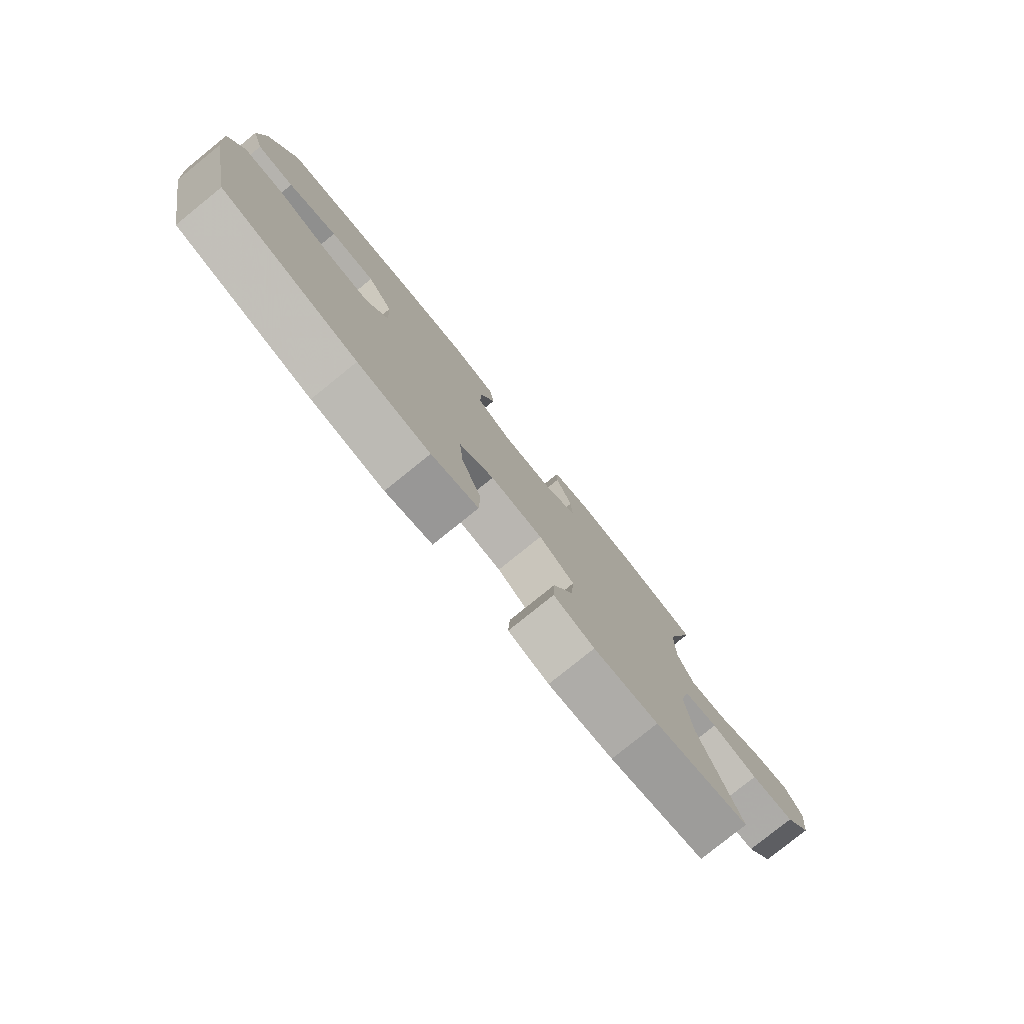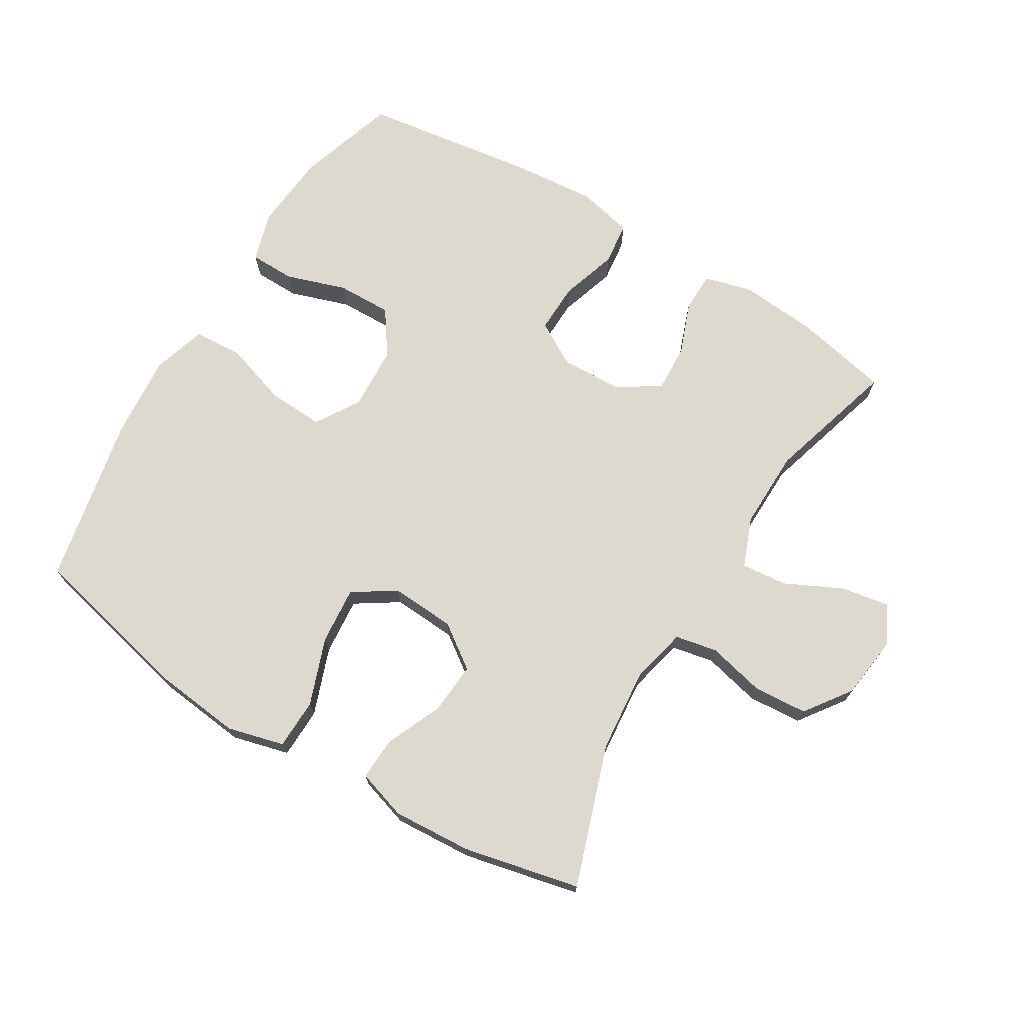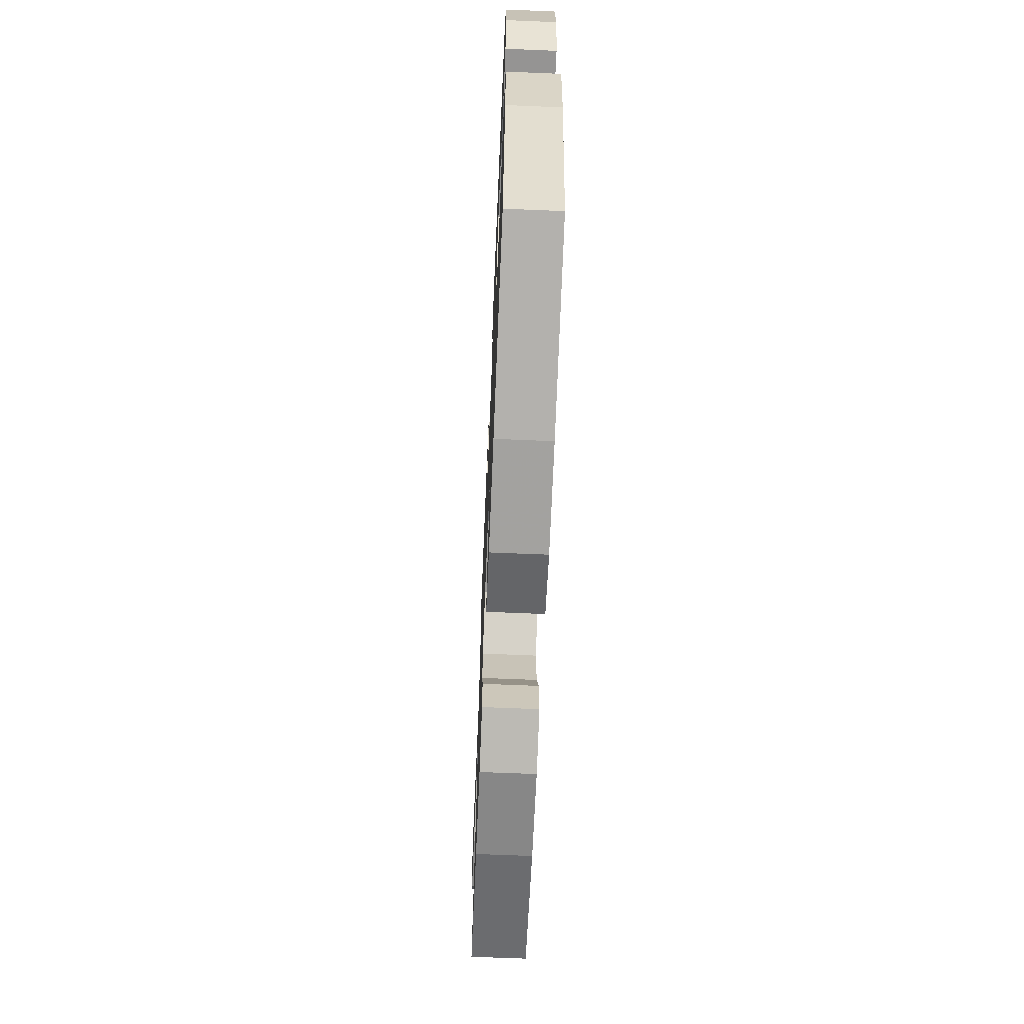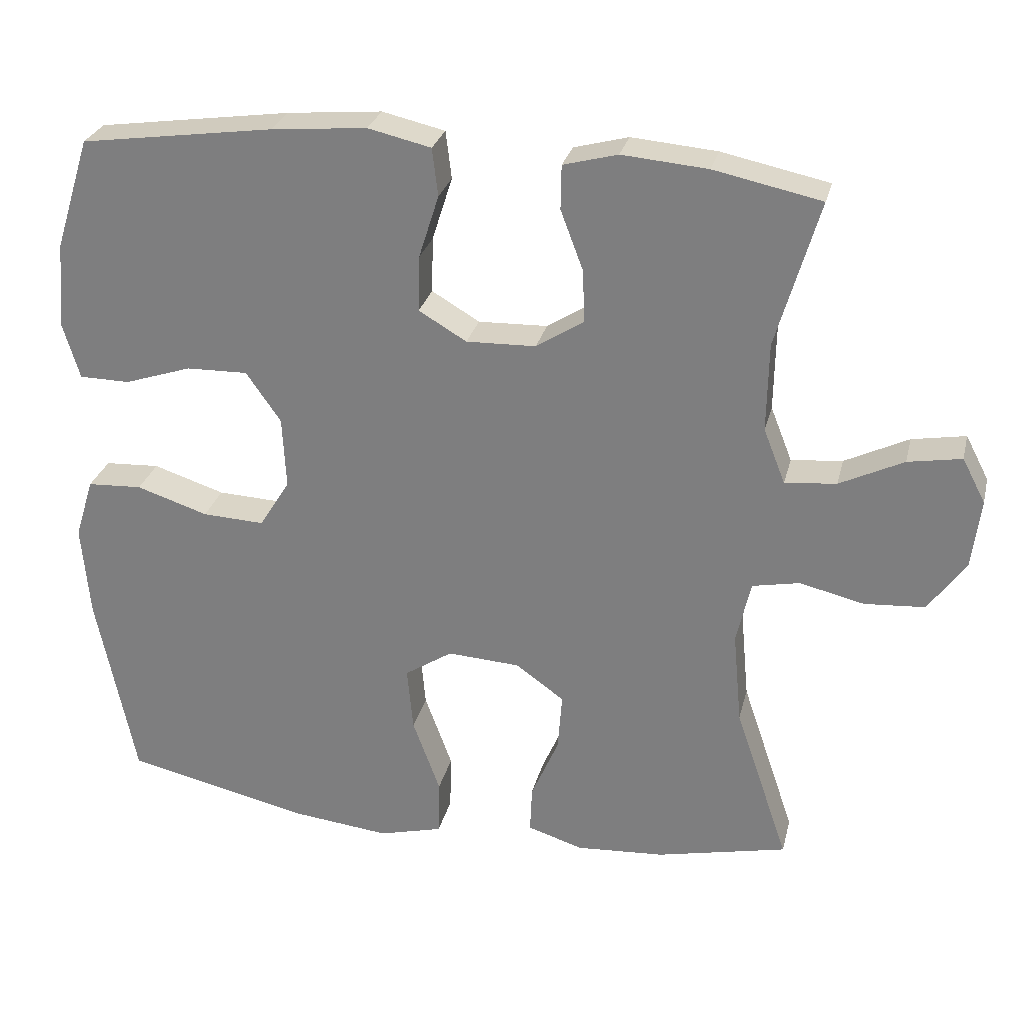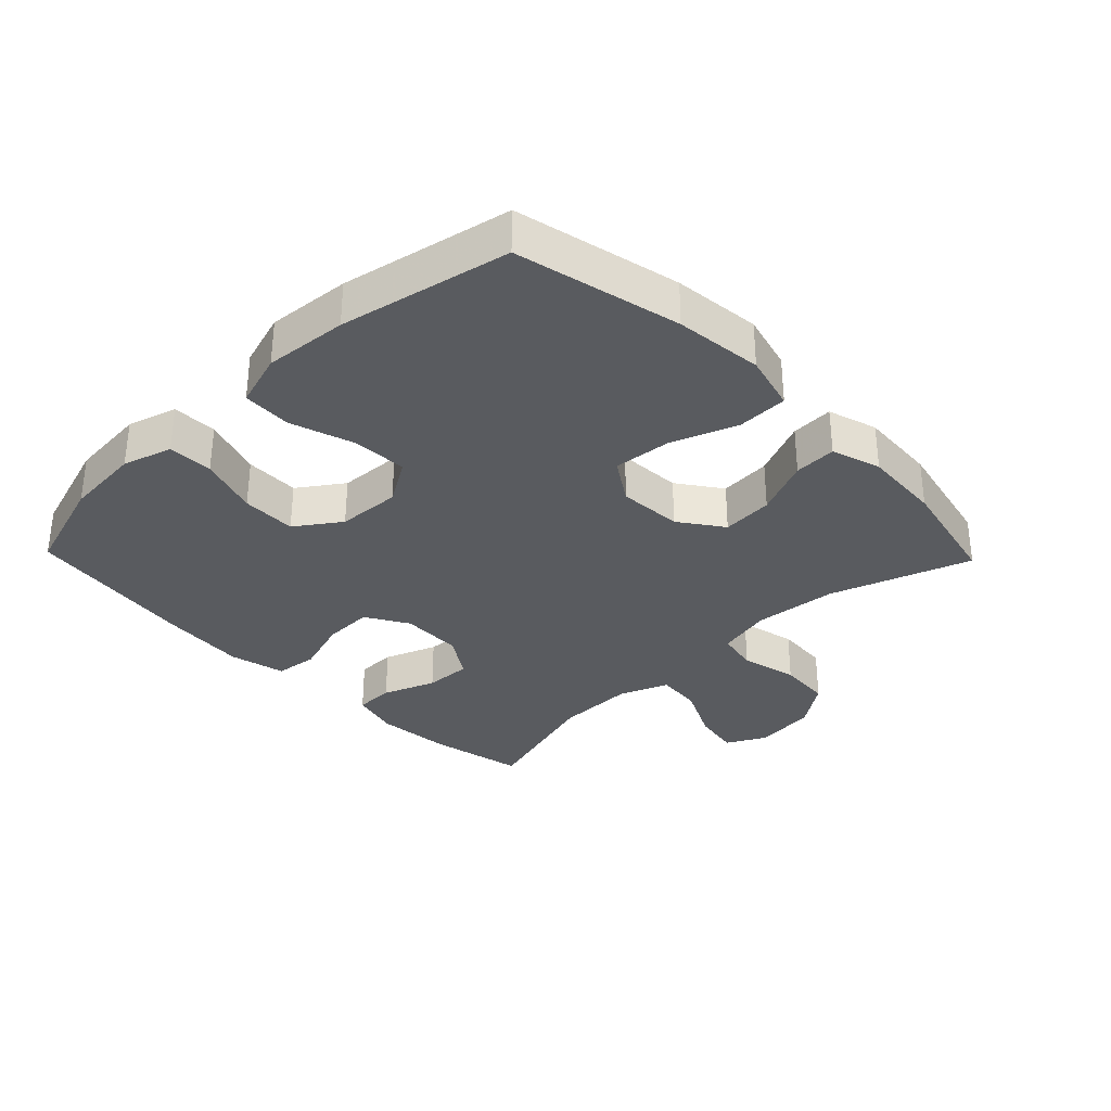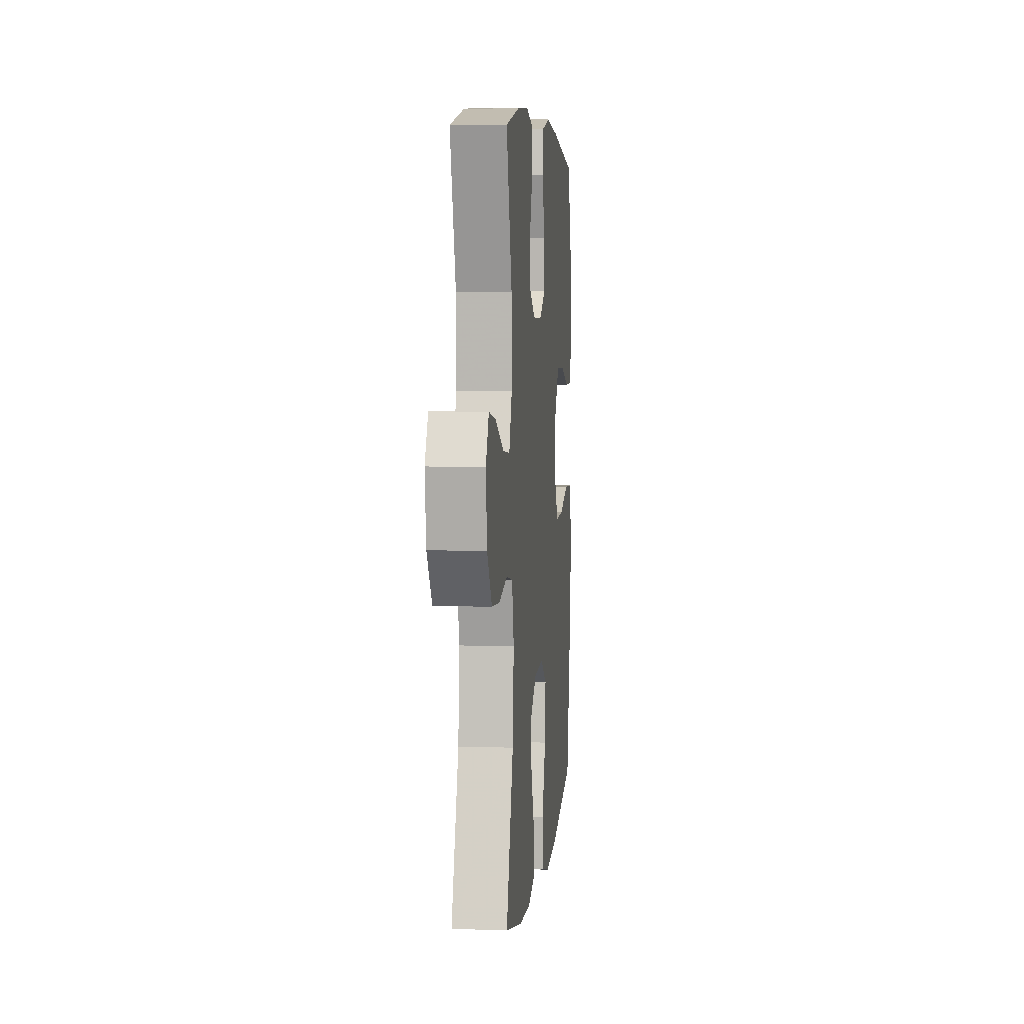
<metadata>
{"format":"obj","ext":"obj","renderer":"f3d","projection":"perspective","resolution":1024,"background":"white","views":[{"elev":-79.5,"azim":128.9,"up":"+Z"},{"elev":71.6,"azim":-148.8,"up":"+Y"},{"elev":-66.3,"azim":87.6,"up":"+Z"},{"elev":27.9,"azim":-166.6,"up":"+Z"},{"elev":-32.5,"azim":134.0,"up":"+Y"},{"elev":5.3,"azim":-84.3,"up":"+Z"}]}
</metadata>
<code>
v -0.5 0.07 -0.5
v -0.426 0.07 -0.282
v -0.414 0.07 -0.153
v -0.434 0.07 -0.066
v -0.499 0.07 -0.053
v -0.588 0.07 -0.074
v -0.671 0.07 -0.068
v -0.722 0.07 0.003
v -0.734 0.07 0.1
v -0.702 0.07 0.161
v -0.628 0.07 0.148
v -0.54 0.07 0.105
v -0.469 0.07 0.098
v -0.439 0.07 0.174
v -0.441 0.07 0.297
v -0.5 0.07 0.5
v -0.352 0.07 0.531
v -0.234 0.07 0.541
v -0.159 0.07 0.521
v -0.158 0.07 0.46
v -0.189 0.07 0.378
v -0.192 0.07 0.305
v -0.126 0.07 0.263
v -0.03 0.07 0.26
v 0.036 0.07 0.299
v 0.034 0.07 0.376
v 0.006 0.07 0.464
v 0.014 0.07 0.53
v 0.101 0.07 0.55
v 0.233 0.07 0.538
v 0.5 0.07 0.5
v 0.549 0.07 0.345
v 0.559 0.07 0.225
v 0.536 0.07 0.148
v 0.466 0.07 0.147
v 0.373 0.07 0.178
v 0.288 0.07 0.18
v 0.24 0.07 0.111
v 0.235 0.07 0.012
v 0.277 0.07 -0.056
v 0.363 0.07 -0.052
v 0.462 0.07 -0.02
v 0.538 0.07 -0.024
v 0.564 0.07 -0.108
v 0.553 0.07 -0.237
v 0.5 0.07 -0.5
v 0.245 0.07 -0.558
v 0.109 0.07 -0.573
v 0.021 0.07 -0.55
v 0.019 0.07 -0.472
v 0.057 0.07 -0.368
v 0.065 0.07 -0.279
v -0.001 0.07 -0.236
v -0.101 0.07 -0.242
v -0.168 0.07 -0.29
v -0.162 0.07 -0.37
v -0.124 0.07 -0.458
v -0.121 0.07 -0.524
v -0.198 0.07 -0.548
v -0.32 0.07 -0.54
v -0.5 0 -0.5
v -0.426 0 -0.282
v -0.414 0 -0.153
v -0.434 0 -0.066
v -0.499 0 -0.053
v -0.588 0 -0.074
v -0.671 0 -0.068
v -0.722 0 0.003
v -0.734 0 0.1
v -0.702 0 0.161
v -0.628 0 0.148
v -0.54 0 0.105
v -0.469 0 0.098
v -0.439 0 0.174
v -0.441 0 0.297
v -0.5 0 0.5
v -0.352 0 0.531
v -0.234 0 0.541
v -0.159 0 0.521
v -0.158 0 0.46
v -0.189 0 0.378
v -0.192 0 0.305
v -0.126 0 0.263
v -0.03 0 0.26
v 0.036 0 0.299
v 0.034 0 0.376
v 0.006 0 0.464
v 0.014 0 0.53
v 0.101 0 0.55
v 0.233 0 0.538
v 0.5 0 0.5
v 0.549 0 0.345
v 0.559 0 0.225
v 0.536 0 0.148
v 0.466 0 0.147
v 0.373 0 0.178
v 0.288 0 0.18
v 0.24 0 0.111
v 0.235 0 0.012
v 0.277 0 -0.056
v 0.363 0 -0.052
v 0.462 0 -0.02
v 0.538 0 -0.024
v 0.564 0 -0.108
v 0.553 0 -0.237
v 0.5 0 -0.5
v 0.245 0 -0.558
v 0.109 0 -0.573
v 0.021 0 -0.55
v 0.019 0 -0.472
v 0.057 0 -0.368
v 0.065 0 -0.279
v -0.001 0 -0.236
v -0.101 0 -0.242
v -0.168 0 -0.29
v -0.162 0 -0.37
v -0.124 0 -0.458
v -0.121 0 -0.524
v -0.198 0 -0.548
v -0.32 0 -0.54
f 59 60 1 2
f 56 57 58 59
f 55 56 59 2
f 54 55 2 3
f 53 54 3 4
f 48 49 50 51
f 48 51 52
f 47 48 52
f 46 47 52
f 45 46 52 53
f 41 42 43 44
f 40 41 44 45
f 33 34 35 36
f 33 36 37
f 32 33 37
f 31 32 37
f 30 31 37 38
f 26 27 28 29
f 25 26 29 30
f 18 19 20 21
f 18 21 22
f 15 16 17 18
f 14 15 18 22
f 13 14 22 23
f 9 10 11 12
f 9 12 13
f 8 9 13
f 5 6 7 8
f 4 5 8 13
f 40 45 53 4
f 25 30 38 39
f 24 25 39 40
f 23 24 40
f 4 13 23 40
f 62 61 120 119
f 119 118 117 116
f 62 119 116 115
f 63 62 115 114
f 64 63 114 113
f 111 110 109 108
f 112 111 108
f 112 108 107
f 112 107 106
f 113 112 106 105
f 104 103 102 101
f 105 104 101 100
f 96 95 94 93
f 97 96 93
f 97 93 92
f 97 92 91
f 98 97 91 90
f 89 88 87 86
f 90 89 86 85
f 81 80 79 78
f 82 81 78
f 78 77 76 75
f 82 78 75 74
f 83 82 74 73
f 72 71 70 69
f 73 72 69
f 73 69 68
f 68 67 66 65
f 73 68 65 64
f 64 113 105 100
f 99 98 90 85
f 100 99 85 84
f 100 84 83
f 100 83 73 64
f 1 61 62 2
f 2 62 63 3
f 3 63 64 4
f 4 64 65 5
f 5 65 66 6
f 6 66 67 7
f 7 67 68 8
f 8 68 69 9
f 9 69 70 10
f 10 70 71 11
f 11 71 72 12
f 12 72 73 13
f 13 73 74 14
f 14 74 75 15
f 15 75 76 16
f 16 76 77 17
f 17 77 78 18
f 18 78 79 19
f 19 79 80 20
f 20 80 81 21
f 21 81 82 22
f 22 82 83 23
f 23 83 84 24
f 24 84 85 25
f 25 85 86 26
f 26 86 87 27
f 27 87 88 28
f 28 88 89 29
f 29 89 90 30
f 30 90 91 31
f 31 91 92 32
f 32 92 93 33
f 33 93 94 34
f 34 94 95 35
f 35 95 96 36
f 36 96 97 37
f 37 97 98 38
f 38 98 99 39
f 39 99 100 40
f 40 100 101 41
f 41 101 102 42
f 42 102 103 43
f 43 103 104 44
f 44 104 105 45
f 45 105 106 46
f 46 106 107 47
f 47 107 108 48
f 48 108 109 49
f 49 109 110 50
f 50 110 111 51
f 51 111 112 52
f 52 112 113 53
f 53 113 114 54
f 54 114 115 55
f 55 115 116 56
f 56 116 117 57
f 57 117 118 58
f 58 118 119 59
f 59 119 120 60
f 60 120 61 1

</code>
